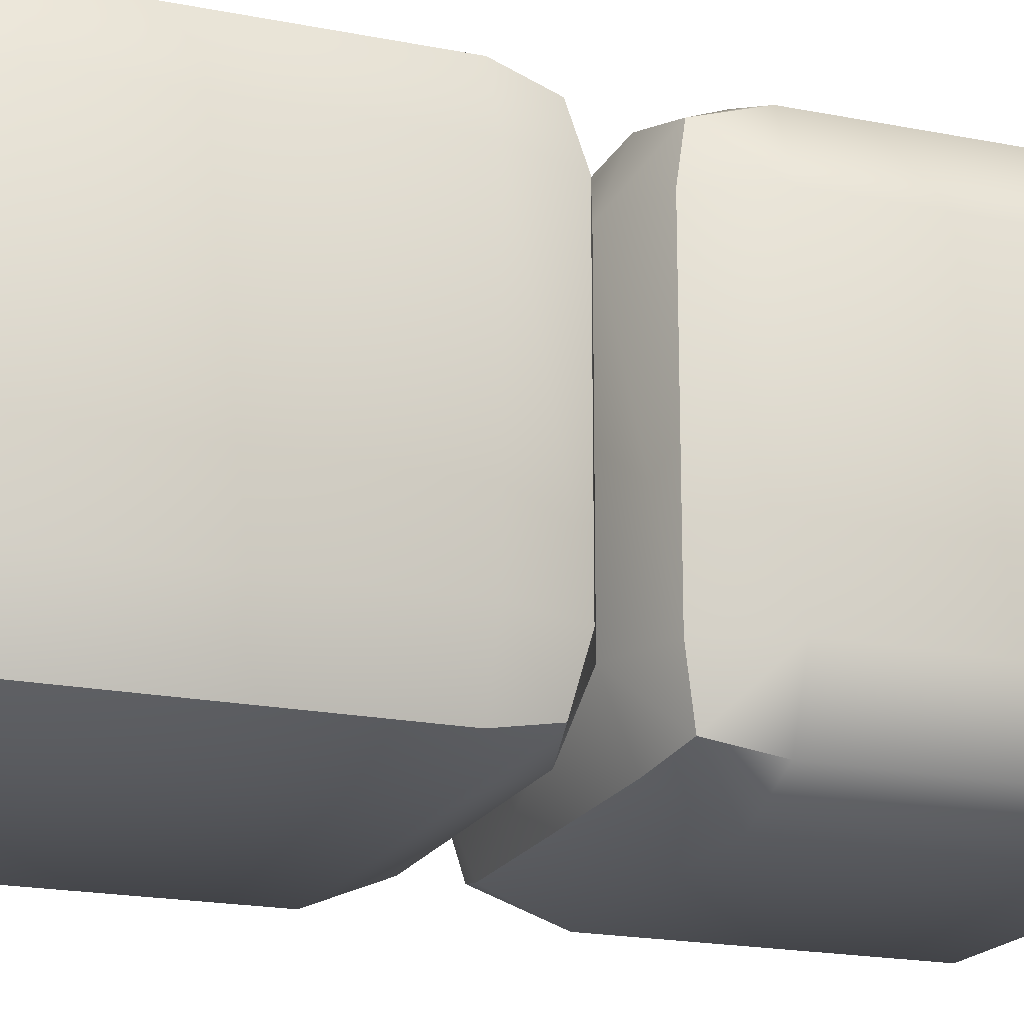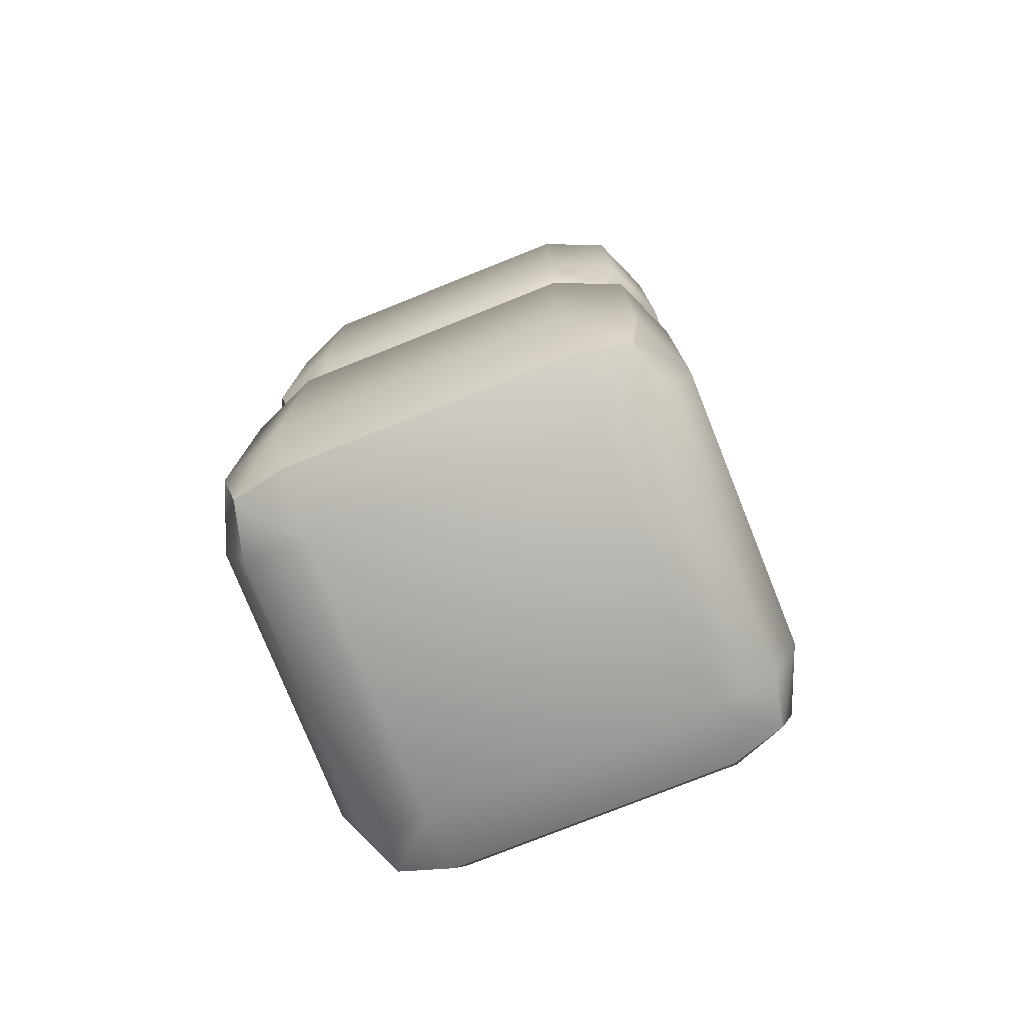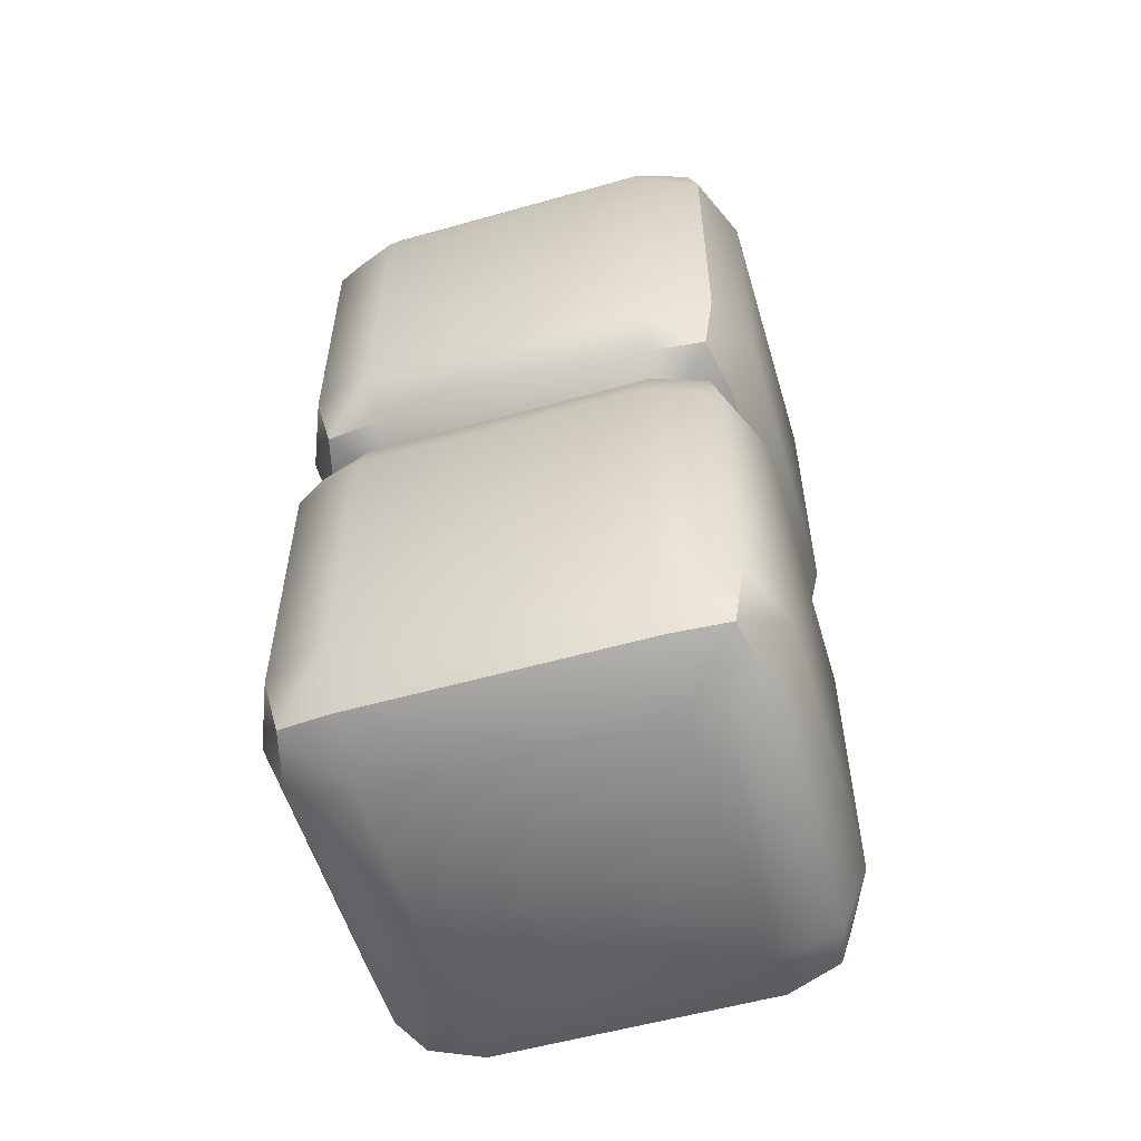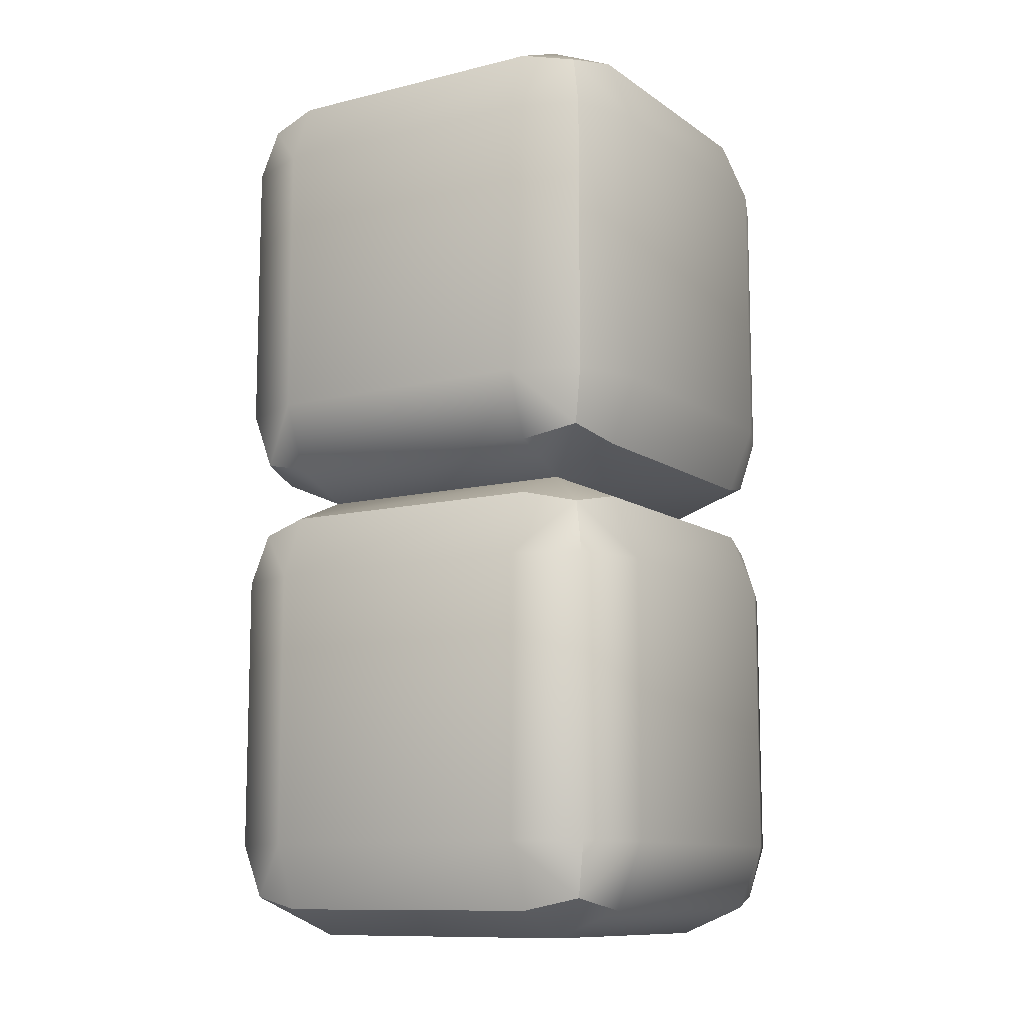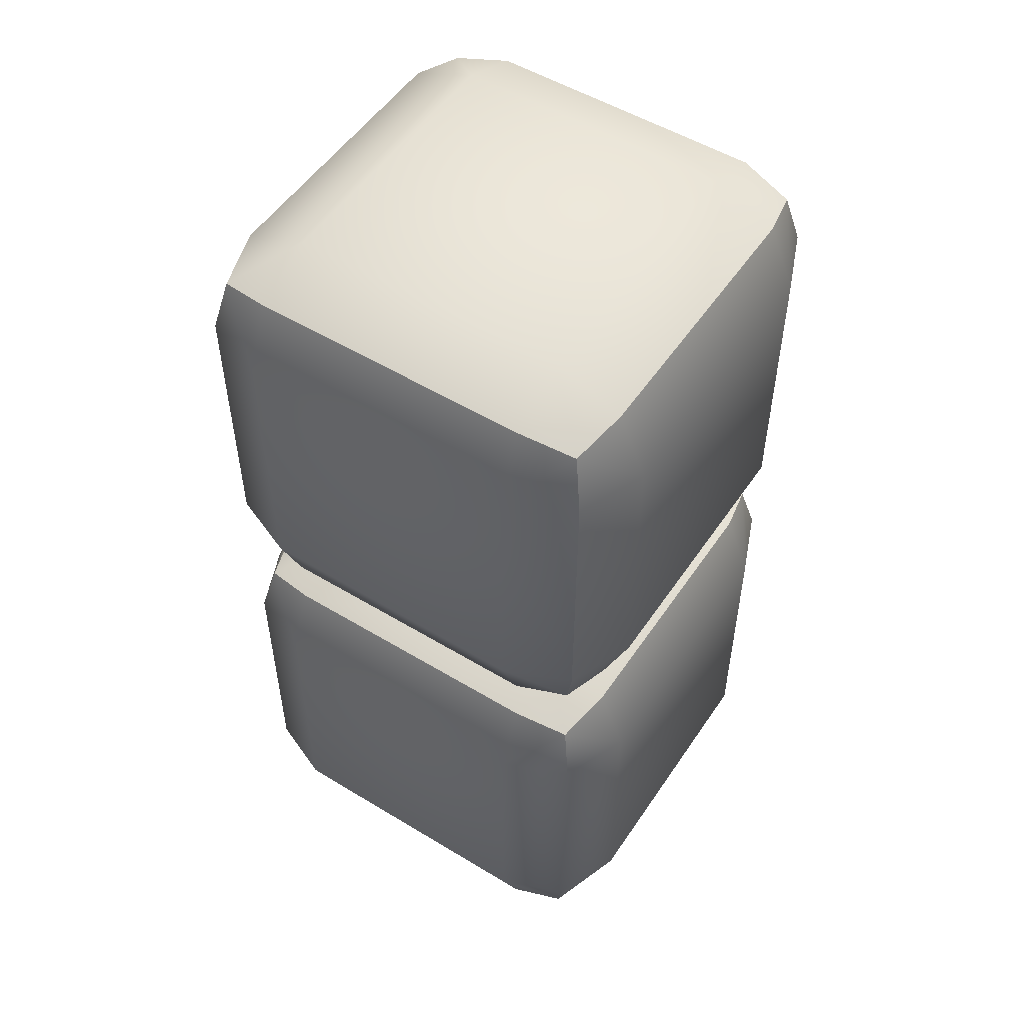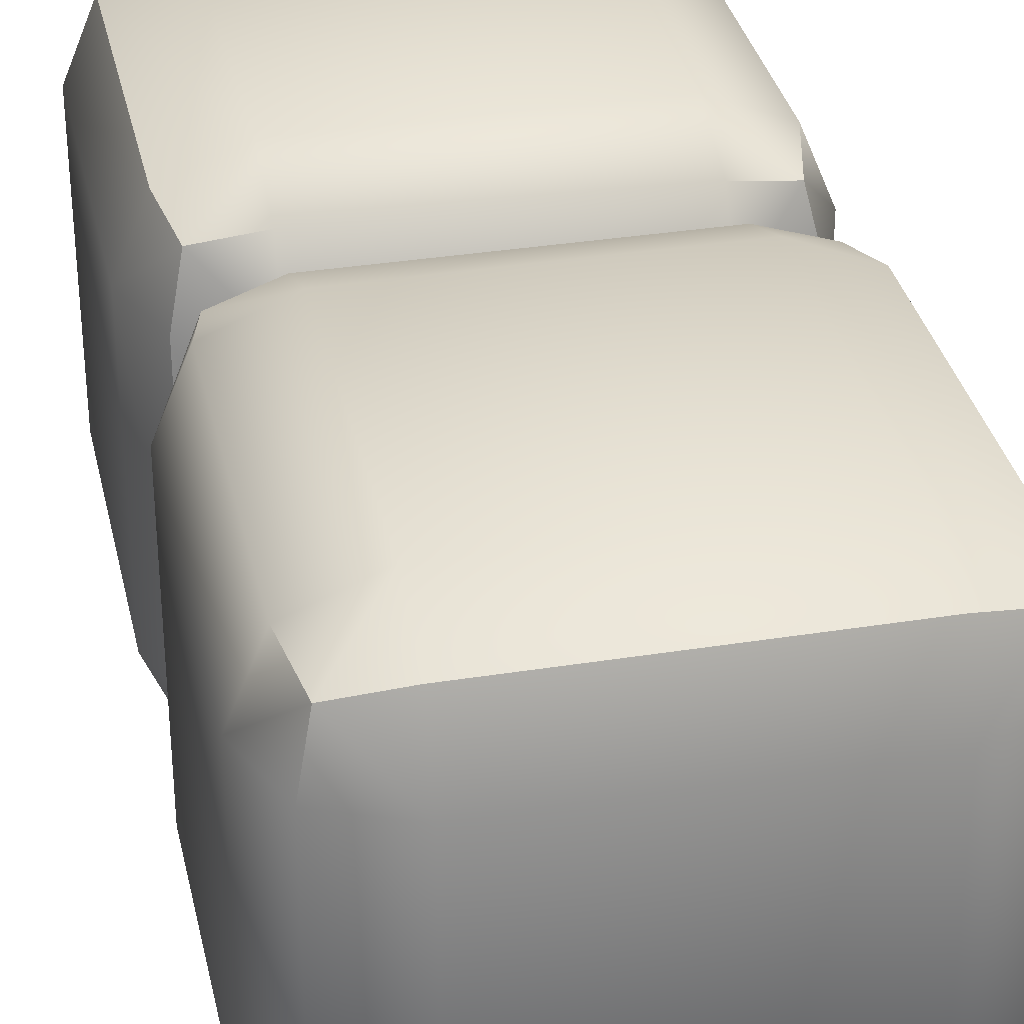
<metadata>
{"format":"obj","ext":"obj","renderer":"f3d","projection":"perspective","resolution":1024,"background":"white","views":[{"elev":-19.4,"azim":-110.5,"up":"+Z"},{"elev":-77.2,"azim":21.8,"up":"+Y"},{"elev":-55.9,"azim":-163.5,"up":"+Y"},{"elev":-10.9,"azim":-148.5,"up":"+Y"},{"elev":52.6,"azim":-146.9,"up":"+Y"},{"elev":33.8,"azim":-12.3,"up":"+Z"}]}
</metadata>
<code>
o barrier_1x1x2_yellow
v 0.3 0.8 0.5
v -0.4414 0.9414 0.3
v -0.3 0.9414 0.4414
v -0.4155 0.9155 0.4155
v -0.4414 0.8 0.4414
v -0.3 0.8 0.5
v -0.5 0.8 0.3
v -0.5 1.8 0.3
v -0.3 1.8 0.5
v -0.3 2 0.3
v -0.4414 1.8 0.4414
v -0.4155 1.915 0.4155
v -0.3 1.941 0.4414
v -0.4414 1.941 0.3
v 0.3 1.8 0.5
v 0.5 1.8 0.3
v 0.3 2 0.3
v 0.4414 1.8 0.4414
v 0.4155 1.915 0.4155
v 0.4414 1.941 0.3
v 0.3 1.941 0.4414
v -0.5 1.8 -0.3
v -0.3 2 -0.3
v -0.3 1.8 -0.5
v -0.4414 1.941 -0.3
v -0.4155 1.915 -0.4155
v -0.3 1.941 -0.4414
v -0.4414 1.8 -0.4414
v 0.5 1.8 -0.3
v 0.3 1.8 -0.5
v 0.3 2 -0.3
v 0.4414 1.8 -0.4414
v 0.4155 1.915 -0.4155
v 0.3 1.941 -0.4414
v 0.4414 1.941 -0.3
v -0.5 1.2 0.3
v -0.3 1 0.3
v -0.3 1.2 0.5
v -0.4414 1.059 0.3
v -0.4155 1.085 0.4155
v -0.3 1.059 0.4414
v -0.4414 1.2 0.4414
v 0.5 1.2 0.3
v 0.3 1.2 0.5
v 0.4414 1.2 0.4414
v 0.4155 1.085 0.4155
v 0.3 1.059 0.4414
v 0.4414 1.059 0.3
v -0.5 1.2 -0.3
v -0.3 1.2 -0.5
v -0.4414 1.2 -0.4414
v -0.4155 1.085 -0.4155
v -0.3 1.059 -0.4414
v -0.4414 1.059 -0.3
v 0.5 1.2 -0.3
v 0.3 1 -0.3
v 0.3 1.2 -0.5
v 0.4414 1.059 -0.3
v 0.4155 1.085 -0.4155
v 0.3 1.059 -0.4414
v 0.4414 1.2 -0.4414
v 0.5 0.8 0.3
v 0.3 1 0.3
v 0.4414 0.8 0.4414
v 0.4155 0.9155 0.4155
v 0.4414 0.9414 0.3
v 0.3 0.9414 0.4414
v -0.5 0.8 -0.3
v -0.3 1 -0.3
v -0.3 0.8 -0.5
v -0.4414 0.9414 -0.3
v -0.4155 0.9155 -0.4155
v -0.3 0.9414 -0.4414
v -0.4414 0.8 -0.4414
v 0.5 0.8 -0.3
v 0.3 0.8 -0.5
v 0.4414 0.8 -0.4414
v 0.4155 0.9155 -0.4155
v 0.3 0.9414 -0.4414
v 0.4414 0.9414 -0.3
v -0.5 0.2 0.3
v -0.3 0.2 0.5
v -0.4414 0.05858 0.3
v -0.4155 0.08453 0.4155
v -0.3 0.05858 0.4414
v -0.4414 0.2 0.4414
v 0.5 0.2 0.3
v 0.3 0.2 0.5
v 0.4414 0.2 0.4414
v 0.4155 0.08453 0.4155
v 0.3 0.05858 0.4414
v 0.4414 0.05858 0.3
v -0.5 0.2 -0.3
v -0.3 0.2 -0.5
v -0.4414 0.2 -0.4414
v -0.4155 0.08453 -0.4155
v -0.3 0.05858 -0.4414
v -0.4414 0.05858 -0.3
v 0.5 0.2 -0.3
v 0.3 0.2 -0.5
v 0.4414 0.05858 -0.3
v 0.4155 0.08453 -0.4155
v 0.3 0.05858 -0.4414
v 0.4414 0.2 -0.4414
v -0.3 0 0.3
v 0.3 0 0.3
v -0.3 0 -0.3
v 0.3 0 -0.3
f 38 44 15 9
f 82 88 1 6
f 55 29 16 43
f 10 17 31 23
f 24 30 57 50
f 8 11 12 14
f 9 13 12 11
f 10 14 12 13
f 15 18 19 21
f 16 20 19 18
f 17 21 19 20
f 22 25 26 28
f 23 27 26 25
f 24 28 26 27
f 29 32 33 35
f 30 34 33 32
f 31 35 33 34
f 36 39 40 42
f 37 41 40 39
f 38 42 40 41
f 43 45 46 48
f 44 47 46 45
f 63 48 46 47
f 49 51 52 54
f 50 53 52 51
f 69 54 52 53
f 55 58 59 61
f 56 60 59 58
f 57 61 59 60
f 22 8 14 25
f 25 14 10 23
f 9 15 21 13
f 13 21 17 10
f 16 29 35 20
f 20 35 31 17
f 30 24 27 34
f 34 27 23 31
f 49 22 28 51
f 51 28 24 50
f 29 55 61 32
f 32 61 57 30
f 56 69 53 60
f 60 53 50 57
f 36 49 54 39
f 39 54 69 37
f 55 43 48 58
f 58 48 63 56
f 44 38 41 47
f 47 41 37 63
f 8 36 42 11
f 11 42 38 9
f 43 16 18 45
f 45 18 15 44
f 22 49 36 8
f 99 75 62 87
f 70 76 100 94
f 7 5 4 2
f 6 3 4 5
f 37 2 4 3
f 1 64 65 67
f 62 66 65 64
f 63 67 65 66
f 68 71 72 74
f 69 73 72 71
f 70 74 72 73
f 75 77 78 80
f 76 79 78 77
f 56 80 78 79
f 81 83 84 86
f 105 85 84 83
f 82 86 84 85
f 87 89 90 92
f 88 91 90 89
f 106 92 90 91
f 93 95 96 98
f 94 97 96 95
f 107 98 96 97
f 99 101 102 104
f 108 103 102 101
f 100 104 102 103
f 68 7 2 71
f 71 2 37 69
f 6 1 67 3
f 3 67 63 37
f 62 75 80 66
f 66 80 56 63
f 76 70 73 79
f 79 73 69 56
f 93 68 74 95
f 95 74 70 94
f 75 99 104 77
f 77 104 100 76
f 108 107 97 103
f 103 97 94 100
f 81 93 98 83
f 83 98 107 105
f 99 87 92 101
f 101 92 106 108
f 88 82 85 91
f 91 85 105 106
f 7 81 86 5
f 5 86 82 6
f 87 62 64 89
f 89 64 1 88
f 68 93 81 7
f 105 107 108 106

</code>
